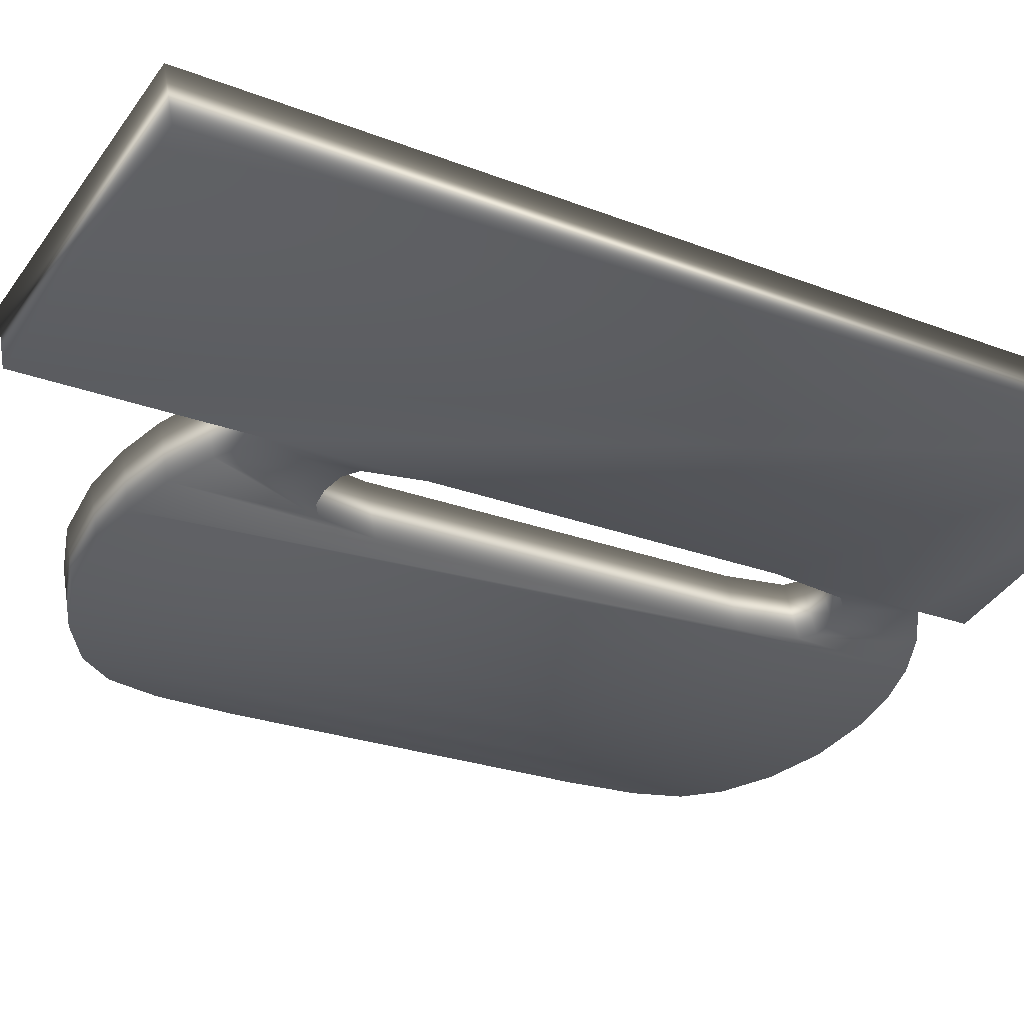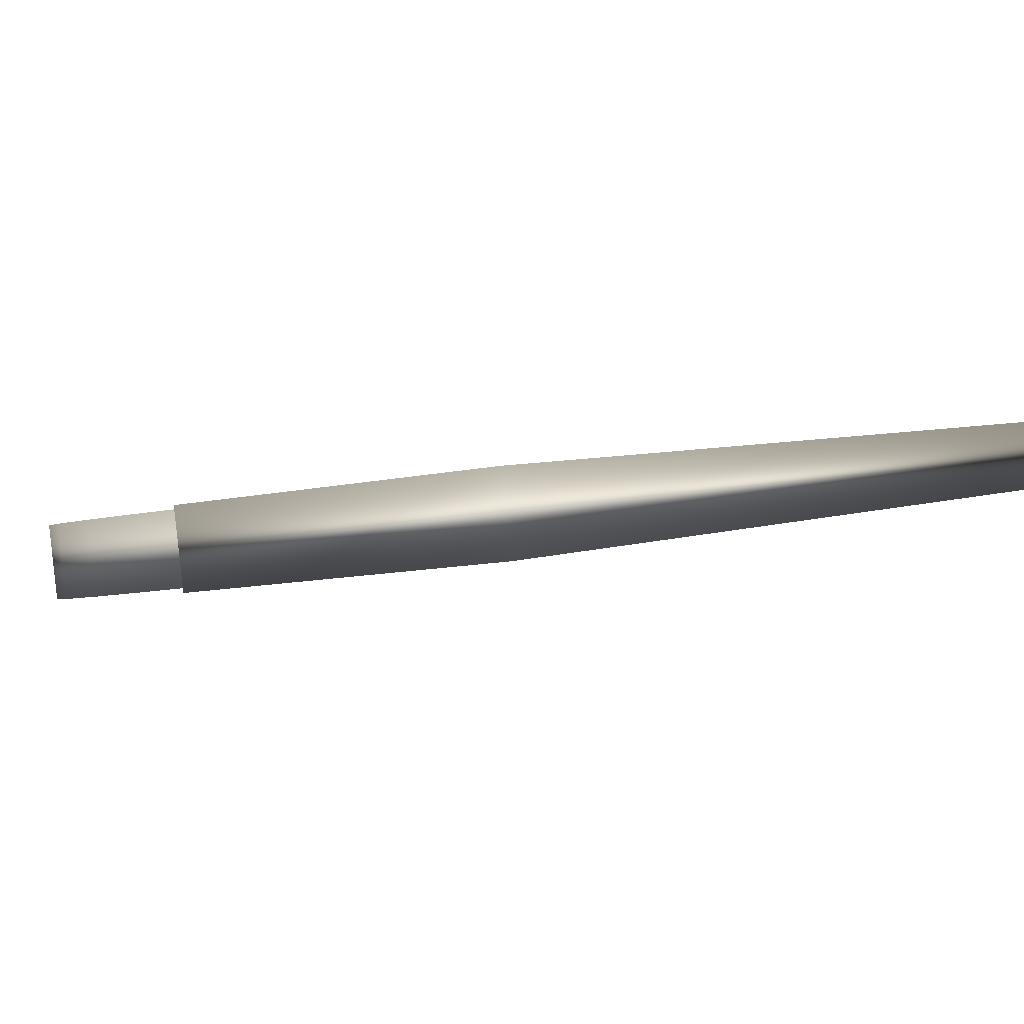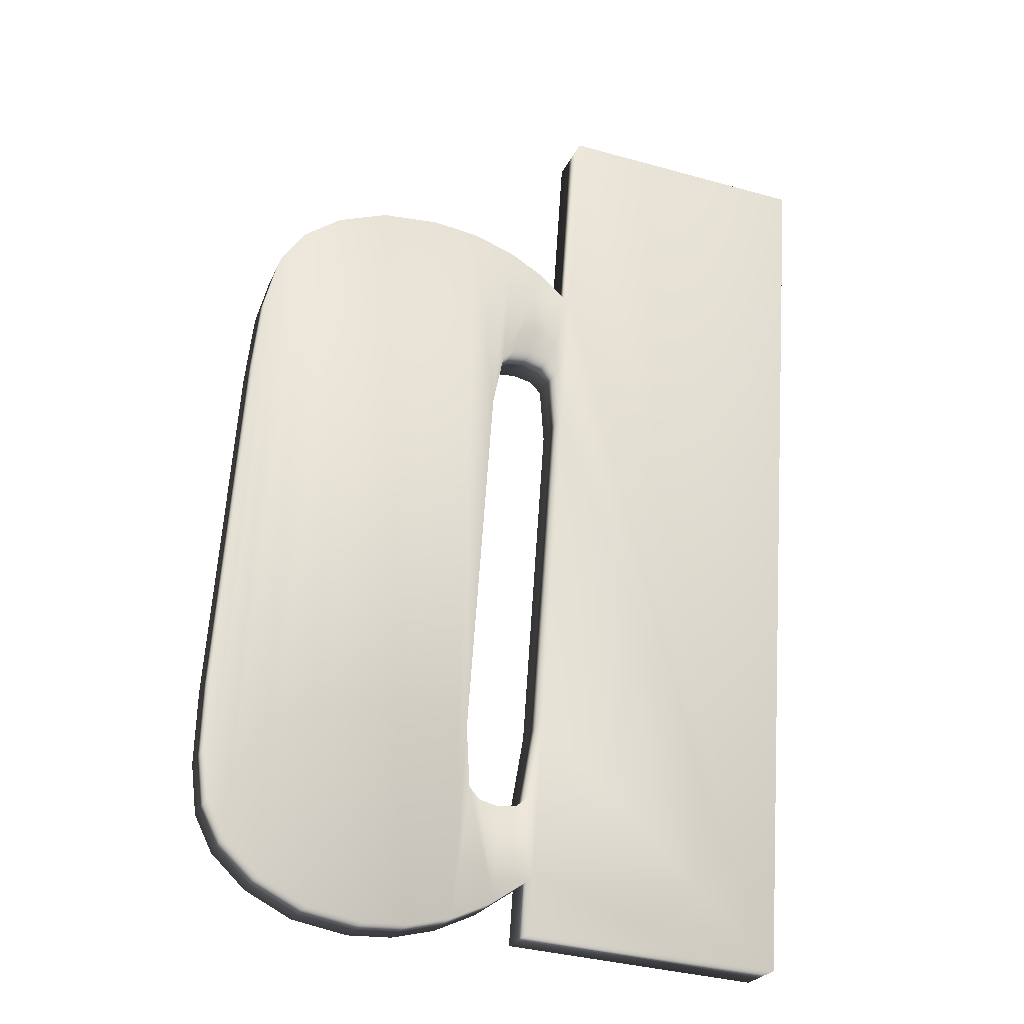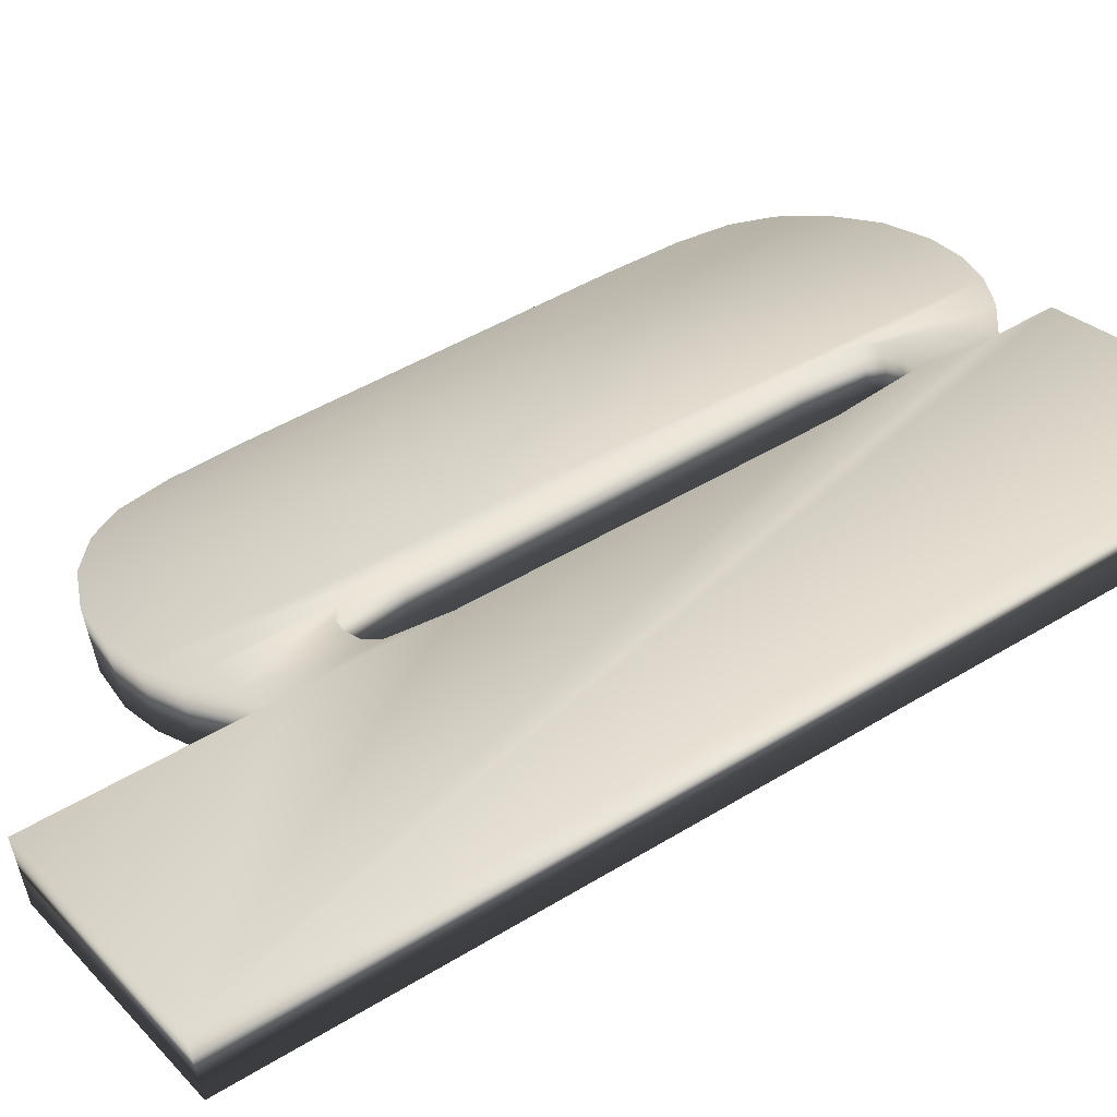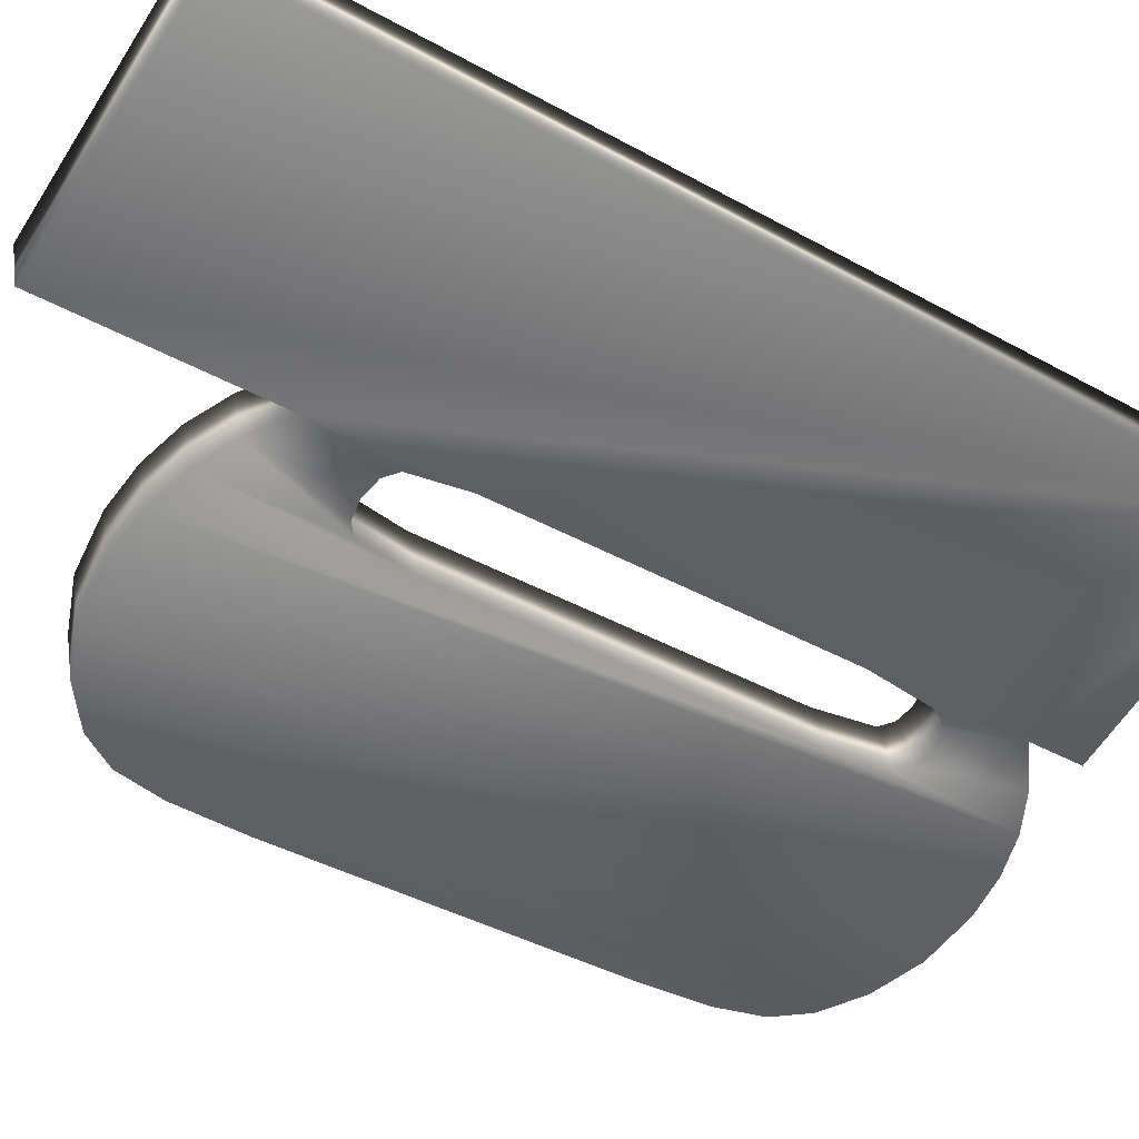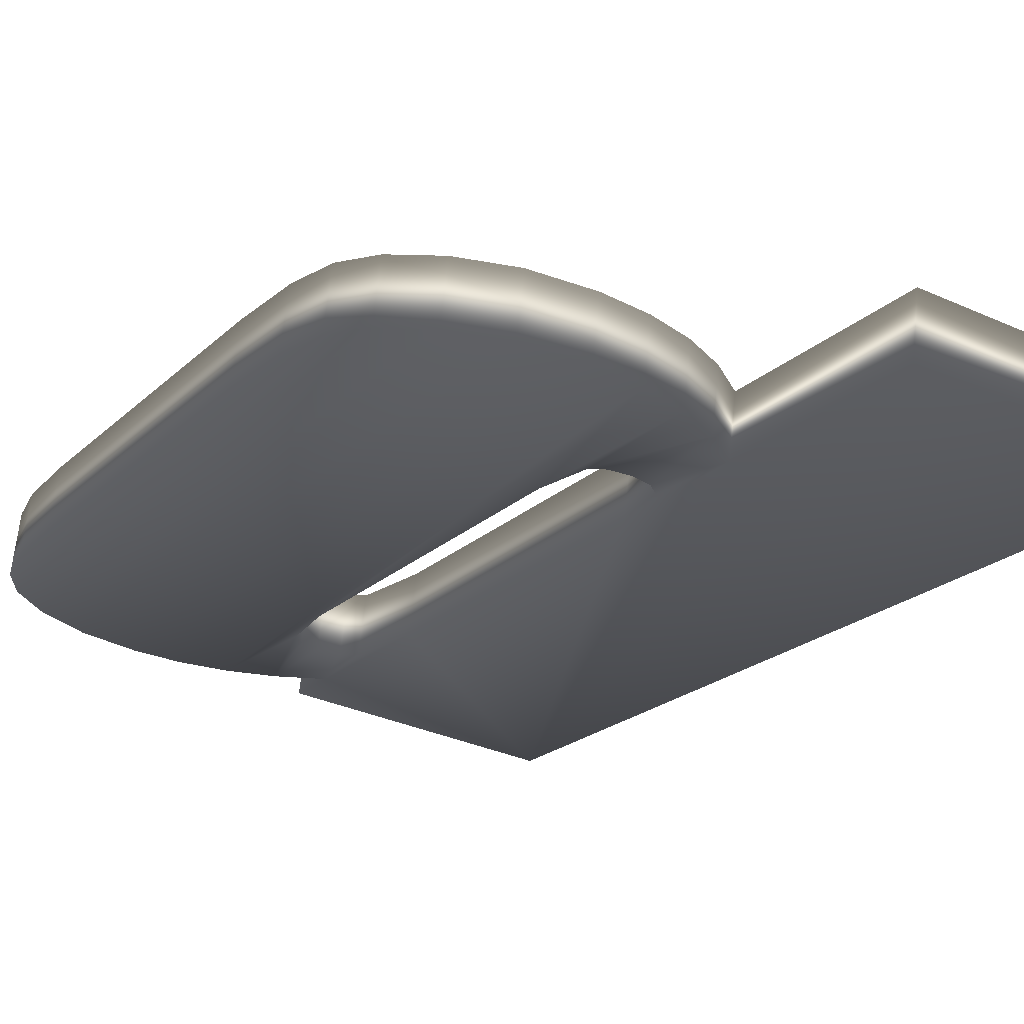
<metadata>
{"format":"obj","ext":"obj","renderer":"f3d","projection":"perspective","resolution":1024,"background":"white","views":[{"elev":-43.1,"azim":-122.7,"up":"+Z"},{"elev":-9.5,"azim":-146.6,"up":"+Z"},{"elev":-36.6,"azim":160.2,"up":"+Y"},{"elev":26.7,"azim":-123.1,"up":"+Z"},{"elev":-61.2,"azim":-122.5,"up":"+Z"},{"elev":-33.5,"azim":148.4,"up":"+Z"}]}
</metadata>
<code>
o mesh6/mesh6-geometry#mesh6-geometry
v 0.3033 0.2391 -0.3251
v 0.3527 0.1991 -0.317
v 0.3527 0.2391 -0.3251
v 0.3527 0.1725 -0.3116
v 0.3527 0.2369 -0.336
v 0.3527 0.1072 -0.2985
v 0.3542 0.1829 -0.3137
v 0.3527 0.1969 -0.3279
v 0.3033 0.2369 -0.336
v 0.3527 0.07707 -0.2924
v 0.3527 0.105 -0.3094
v 0.3565 0.1849 -0.3141
v 0.3542 0.1807 -0.3246
v 0.3593 0.2019 -0.3289
v 0.3033 0.06463 -0.3012
v 0.3527 0.06683 -0.2903
v 0.3543 0.09231 -0.2955
v 0.3527 0.1703 -0.3225
v 0.3543 0.09012 -0.3064
v 0.3593 0.2041 -0.318
v 0.3565 0.1827 -0.325
v 0.3033 0.06683 -0.2903
v 0.3527 0.07487 -0.3033
v 0.3566 0.09004 -0.295
v 0.3602 0.1856 -0.3143
v 0.3665 0.2055 -0.3296
v 0.3602 0.1834 -0.3252
v 0.3527 0.06463 -0.3012
v 0.3599 0.07147 -0.2913
v 0.3566 0.08785 -0.3059
v 0.3639 0.185 -0.3142
v 0.3665 0.2077 -0.3187
v 0.3662 0.181 -0.3247
v 0.3639 0.1828 -0.325
v 0.3599 0.06928 -0.3022
v 0.3606 0.08928 -0.2949
v 0.3662 0.1832 -0.3138
v 0.3746 0.2077 -0.3301
v 0.3677 0.1703 -0.3225
v 0.3676 0.06747 -0.2905
v 0.3641 0.08996 -0.295
v 0.3606 0.08709 -0.3057
v 0.3677 0.1725 -0.3116
v 0.3746 0.2099 -0.3192
v 0.3676 0.06528 -0.3013
v 0.3662 0.09199 -0.2954
v 0.3641 0.08776 -0.3059
v 0.3833 0.2084 -0.3302
v 0.3677 0.1011 -0.3086
v 0.3662 0.0898 -0.3063
v 0.3756 0.06507 -0.29
v 0.3677 0.1033 -0.2977
v 0.3833 0.2106 -0.3193
v 0.3756 0.06288 -0.3009
v 0.3944 0.2071 -0.3299
v 0.384 0.06208 -0.3007
v 0.384 0.06427 -0.2898
v 0.3944 0.2093 -0.3191
v 0.4037 0.2054 -0.3183
v 0.3947 0.0634 -0.301
v 0.3947 0.06559 -0.2901
v 0.4037 0.2032 -0.3292
v 0.4108 0.1977 -0.328
v 0.4039 0.06954 -0.2909
v 0.4039 0.06735 -0.3018
v 0.4108 0.1999 -0.3172
v 0.4147 0.1935 -0.3159
v 0.4108 0.07303 -0.3029
v 0.4108 0.07522 -0.292
v 0.4147 0.1913 -0.3268
v 0.4147 0.08173 -0.2933
v 0.4165 0.1843 -0.314
v 0.4165 0.09082 -0.2952
v 0.4147 0.07953 -0.3042
v 0.4165 0.1821 -0.3249
v 0.4171 0.1704 -0.3112
v 0.4171 0.1043 -0.2979
v 0.4165 0.08863 -0.3061
v 0.4171 0.1682 -0.3221
v 0.4171 0.1021 -0.3088
f 1 2 3
f 2 1 4
f 3 2 1
f 4 1 2
f 2 5 3
f 3 5 2
f 5 1 3
f 3 1 5
f 4 1 6
f 6 1 4
f 7 2 4
f 4 2 7
f 5 2 8
f 8 2 5
f 1 5 9
f 9 5 1
f 6 1 10
f 10 1 6
f 11 4 6
f 6 4 11
f 12 2 7
f 7 2 12
f 4 13 7
f 7 13 4
f 2 14 8
f 8 14 2
f 8 15 5
f 5 15 8
f 5 15 9
f 9 15 5
f 15 1 9
f 9 1 15
f 10 1 16
f 16 1 10
f 10 17 6
f 6 17 10
f 4 11 18
f 18 11 4
f 6 19 11
f 11 19 6
f 12 20 2
f 2 20 12
f 7 21 12
f 12 21 7
f 13 4 18
f 18 4 13
f 21 7 13
f 13 7 21
f 14 2 20
f 20 2 14
f 14 21 8
f 8 21 14
f 18 15 8
f 8 15 18
f 1 15 22
f 22 15 1
f 16 1 22
f 22 1 16
f 16 23 10
f 10 23 16
f 10 24 17
f 17 24 10
f 19 6 17
f 17 6 19
f 11 15 18
f 18 15 11
f 19 23 11
f 11 23 19
f 25 20 12
f 12 20 25
f 21 25 12
f 12 25 21
f 8 13 18
f 18 13 8
f 8 21 13
f 13 21 8
f 20 26 14
f 14 26 20
f 14 27 21
f 21 27 14
f 15 16 22
f 22 16 15
f 23 16 28
f 28 16 23
f 23 29 10
f 10 29 23
f 29 24 10
f 10 24 29
f 24 19 17
f 17 19 24
f 23 15 11
f 11 15 23
f 30 23 19
f 19 23 30
f 31 20 25
f 25 20 31
f 25 21 27
f 27 21 25
f 26 20 32
f 32 20 26
f 26 33 14
f 14 33 26
f 14 34 27
f 27 34 14
f 16 15 28
f 28 15 16
f 15 23 28
f 28 23 15
f 29 23 35
f 35 23 29
f 29 36 24
f 24 36 29
f 19 24 30
f 30 24 19
f 30 35 23
f 23 35 30
f 37 20 31
f 31 20 37
f 27 31 25
f 25 31 27
f 37 32 20
f 20 32 37
f 32 38 26
f 26 38 32
f 26 39 33
f 33 39 26
f 14 33 34
f 34 33 14
f 31 27 34
f 34 27 31
f 35 40 29
f 29 40 35
f 29 41 36
f 36 41 29
f 42 24 36
f 36 24 42
f 24 42 30
f 30 42 24
f 42 35 30
f 30 35 42
f 34 37 31
f 31 37 34
f 43 32 37
f 37 32 43
f 38 32 44
f 44 32 38
f 38 39 26
f 26 39 38
f 39 37 33
f 33 37 39
f 37 34 33
f 33 34 37
f 40 35 45
f 45 35 40
f 40 46 29
f 29 46 40
f 29 46 41
f 41 46 29
f 41 42 36
f 36 42 41
f 47 35 42
f 42 35 47
f 32 43 44
f 44 43 32
f 37 39 43
f 43 39 37
f 44 48 38
f 38 48 44
f 39 38 49
f 49 38 39
f 50 45 35
f 35 45 50
f 45 51 40
f 40 51 45
f 40 52 46
f 46 52 40
f 46 47 41
f 41 47 46
f 42 41 47
f 47 41 42
f 50 35 47
f 47 35 50
f 52 44 43
f 43 44 52
f 49 43 39
f 39 43 49
f 48 44 53
f 53 44 48
f 48 54 38
f 38 54 48
f 38 45 49
f 49 45 38
f 49 45 50
f 50 45 49
f 51 45 54
f 54 45 51
f 51 44 40
f 40 44 51
f 40 44 52
f 52 44 40
f 52 50 46
f 46 50 52
f 47 46 50
f 50 46 47
f 43 49 52
f 52 49 43
f 51 53 44
f 44 53 51
f 53 55 48
f 48 55 53
f 48 56 54
f 54 56 48
f 38 54 45
f 45 54 38
f 50 52 49
f 49 52 50
f 54 57 51
f 51 57 54
f 57 53 51
f 51 53 57
f 55 53 58
f 58 53 55
f 55 56 48
f 48 56 55
f 57 54 56
f 56 54 57
f 57 58 53
f 53 58 57
f 59 55 58
f 58 55 59
f 55 60 56
f 56 60 55
f 56 61 57
f 57 61 56
f 61 58 57
f 57 58 61
f 55 59 62
f 62 59 55
f 61 59 58
f 58 59 61
f 62 60 55
f 55 60 62
f 61 56 60
f 60 56 61
f 59 63 62
f 62 63 59
f 64 59 61
f 61 59 64
f 62 65 60
f 60 65 62
f 60 64 61
f 61 64 60
f 63 59 66
f 66 59 63
f 63 65 62
f 62 65 63
f 64 66 59
f 59 66 64
f 64 60 65
f 65 60 64
f 67 63 66
f 66 63 67
f 63 68 65
f 65 68 63
f 69 66 64
f 64 66 69
f 68 64 65
f 65 64 68
f 63 67 70
f 70 67 63
f 71 67 66
f 66 67 71
f 70 68 63
f 63 68 70
f 71 66 69
f 69 66 71
f 64 68 69
f 69 68 64
f 72 70 67
f 67 70 72
f 73 67 71
f 71 67 73
f 70 74 68
f 68 74 70
f 68 71 69
f 69 71 68
f 70 72 75
f 75 72 70
f 73 72 67
f 67 72 73
f 74 73 71
f 71 73 74
f 75 74 70
f 70 74 75
f 71 68 74
f 74 68 71
f 76 75 72
f 72 75 76
f 77 72 73
f 73 72 77
f 73 74 78
f 78 74 73
f 75 78 74
f 74 78 75
f 75 76 79
f 79 76 75
f 72 77 76
f 76 77 72
f 73 80 77
f 77 80 73
f 80 73 78
f 78 73 80
f 79 78 75
f 75 78 79
f 76 80 79
f 79 80 76
f 80 76 77
f 77 76 80
f 78 79 80
f 80 79 78

</code>
